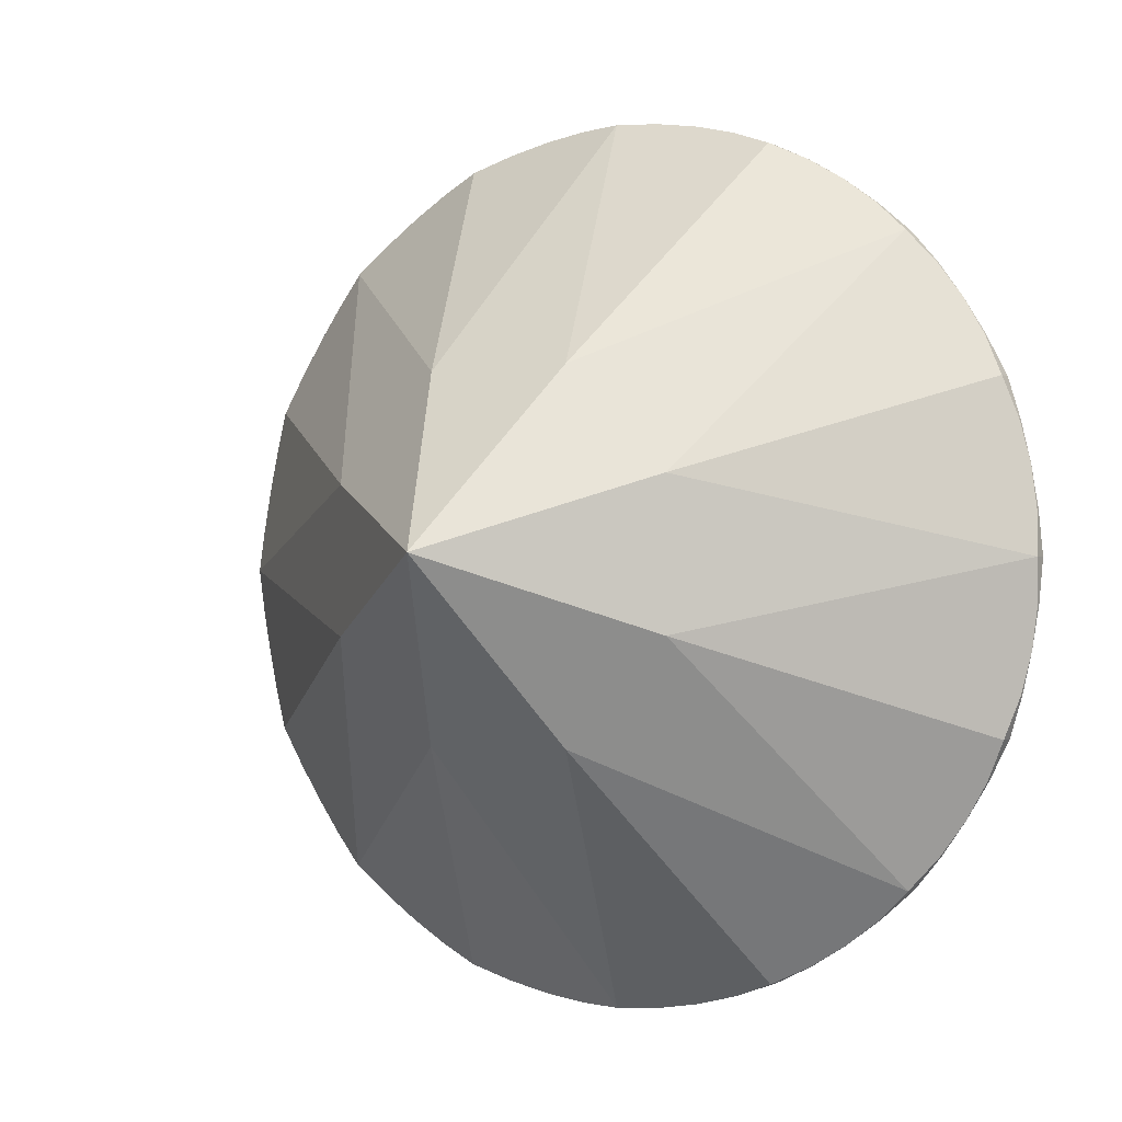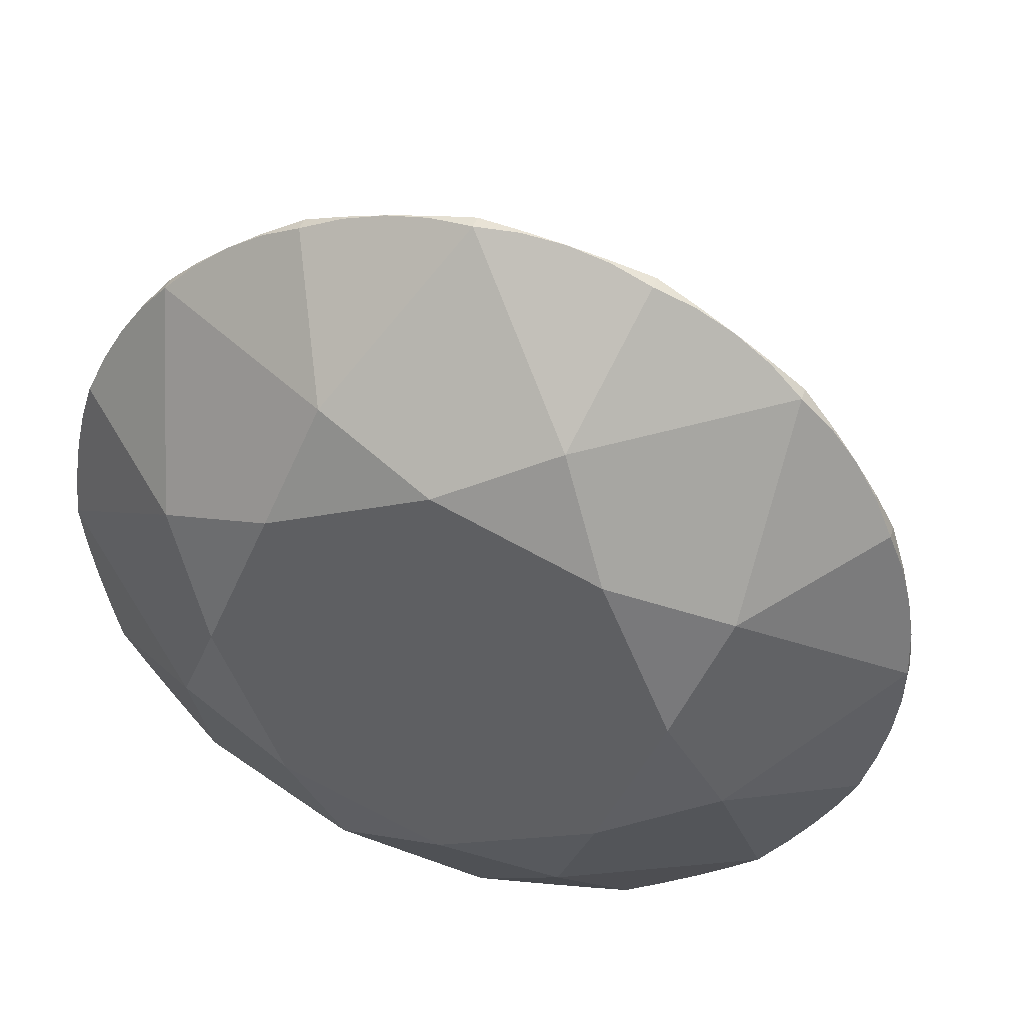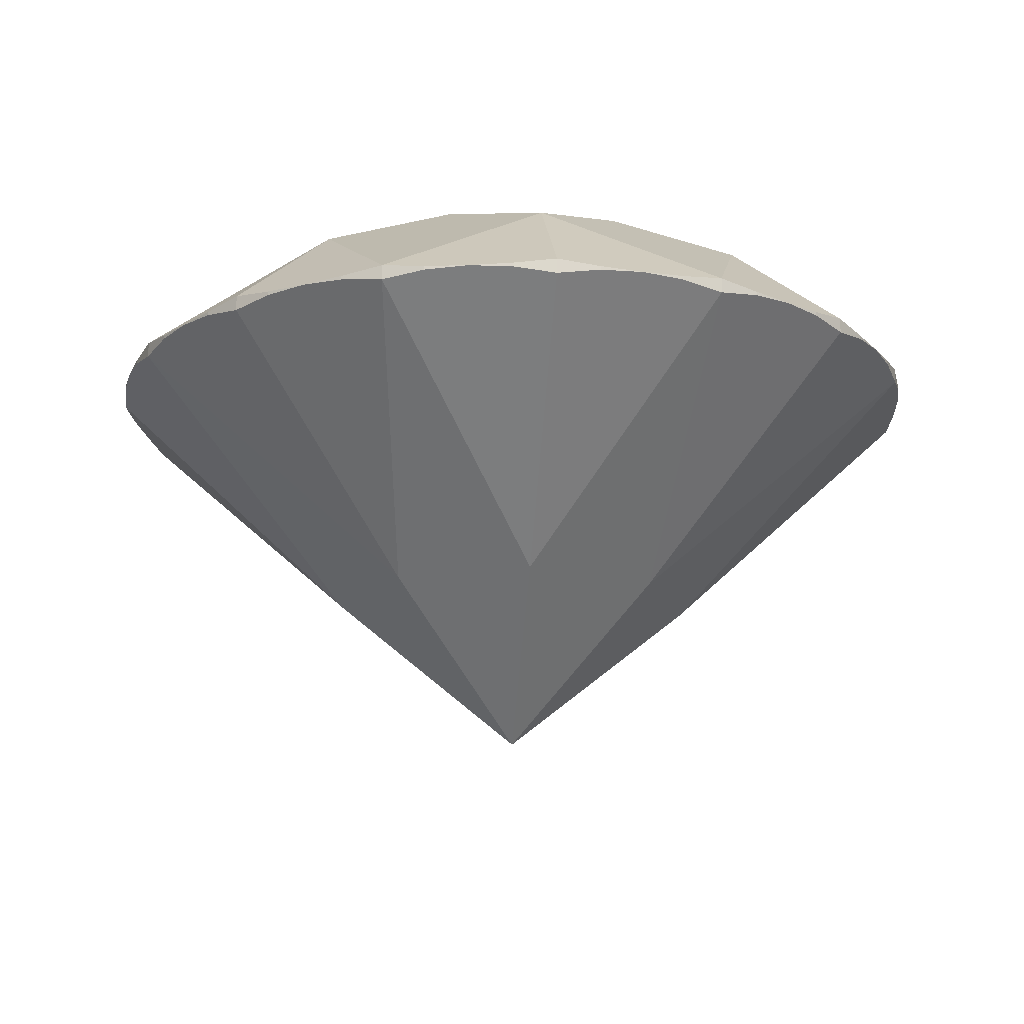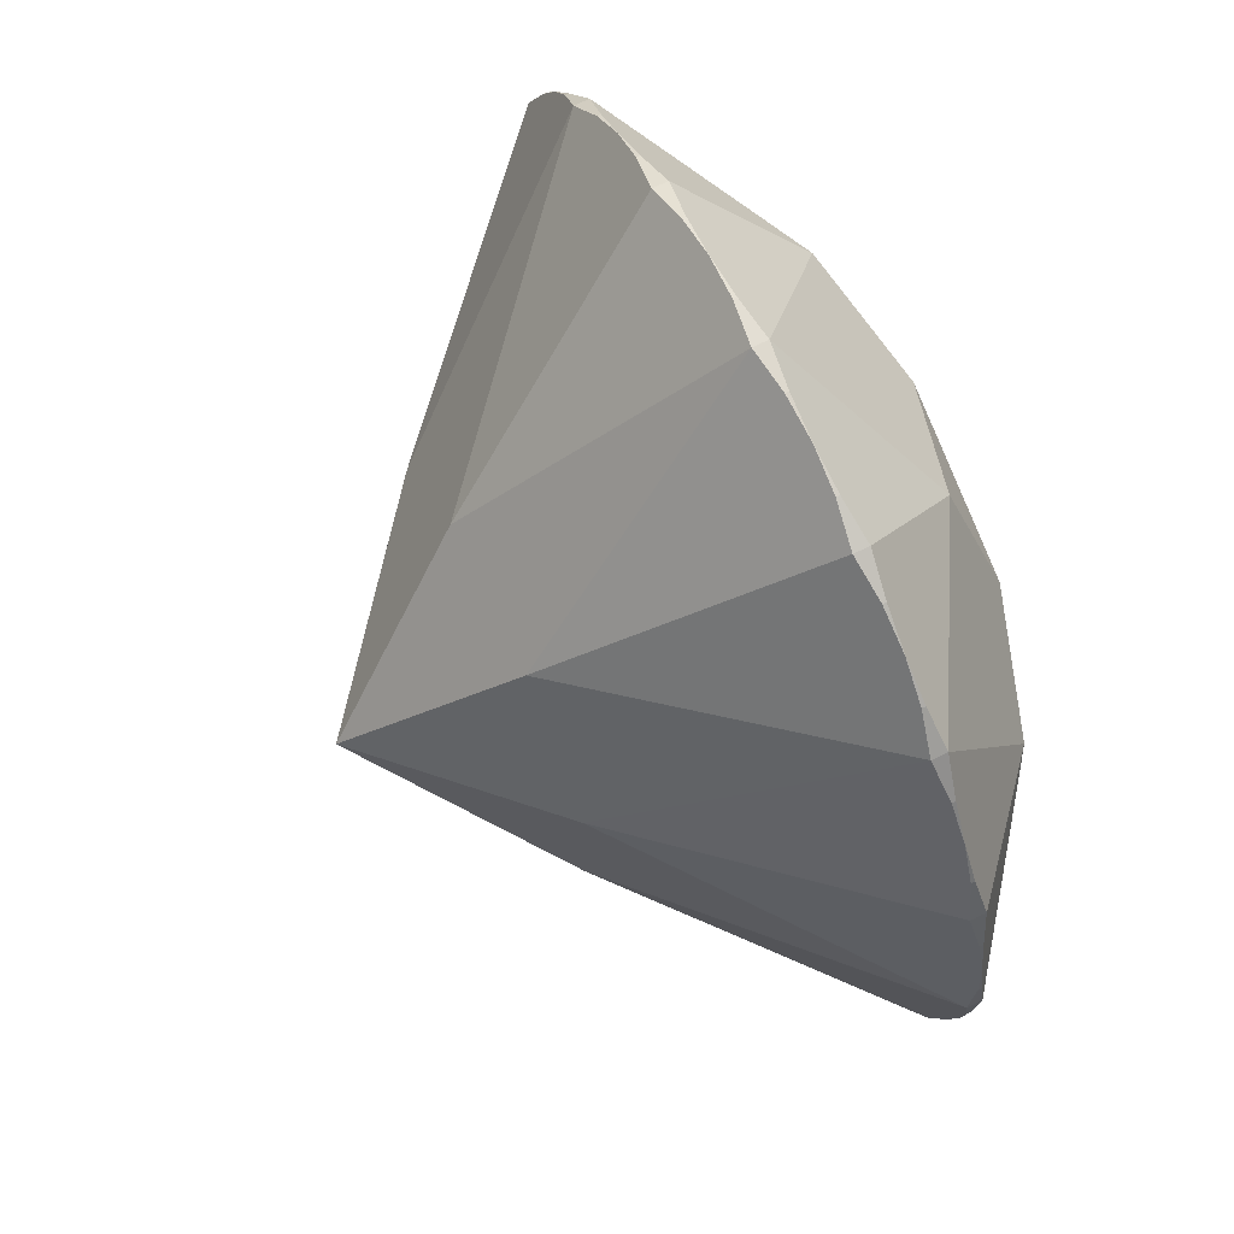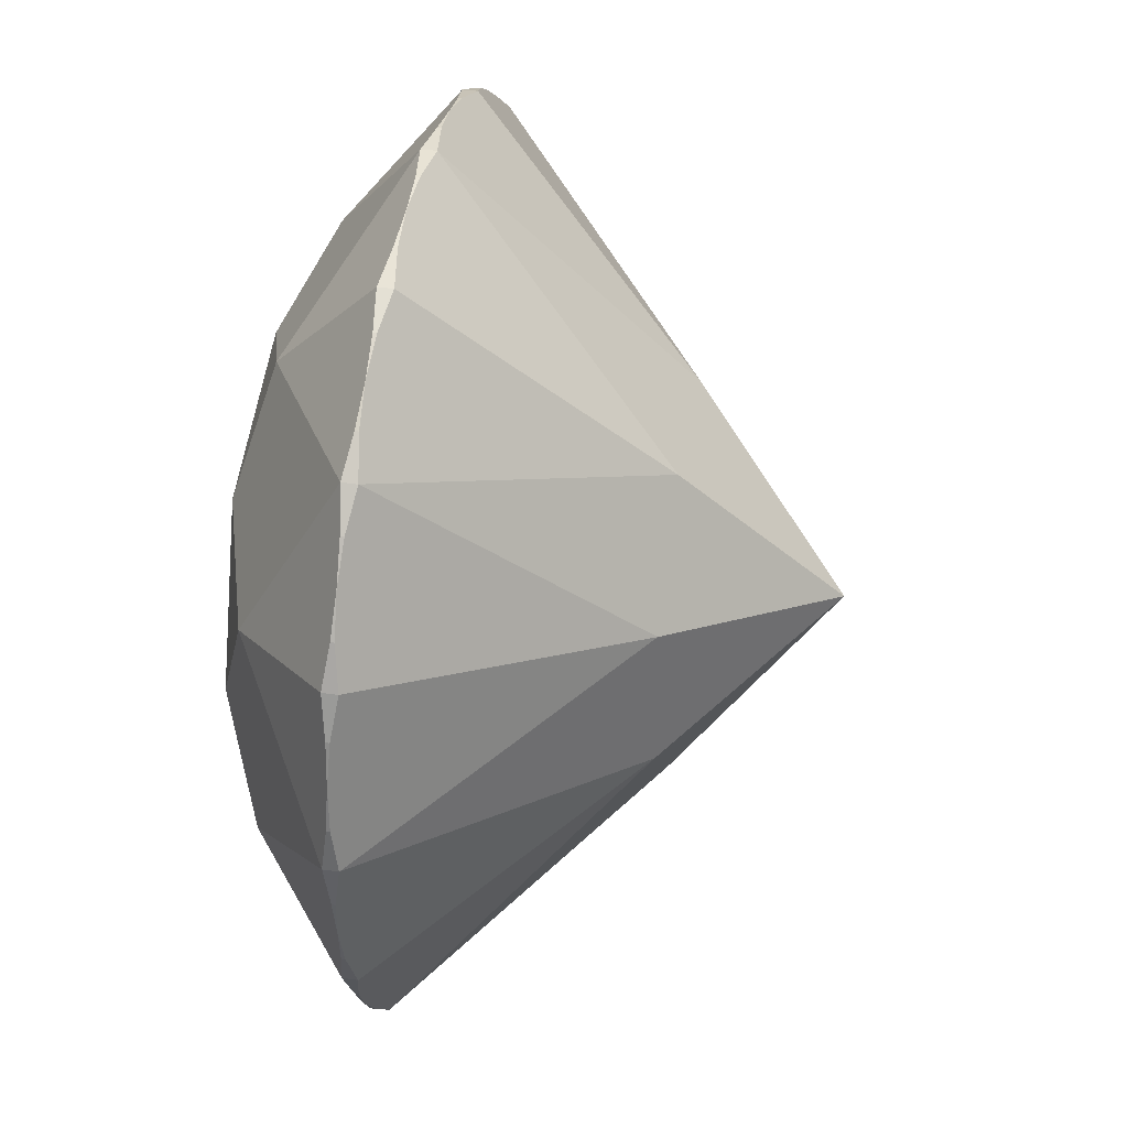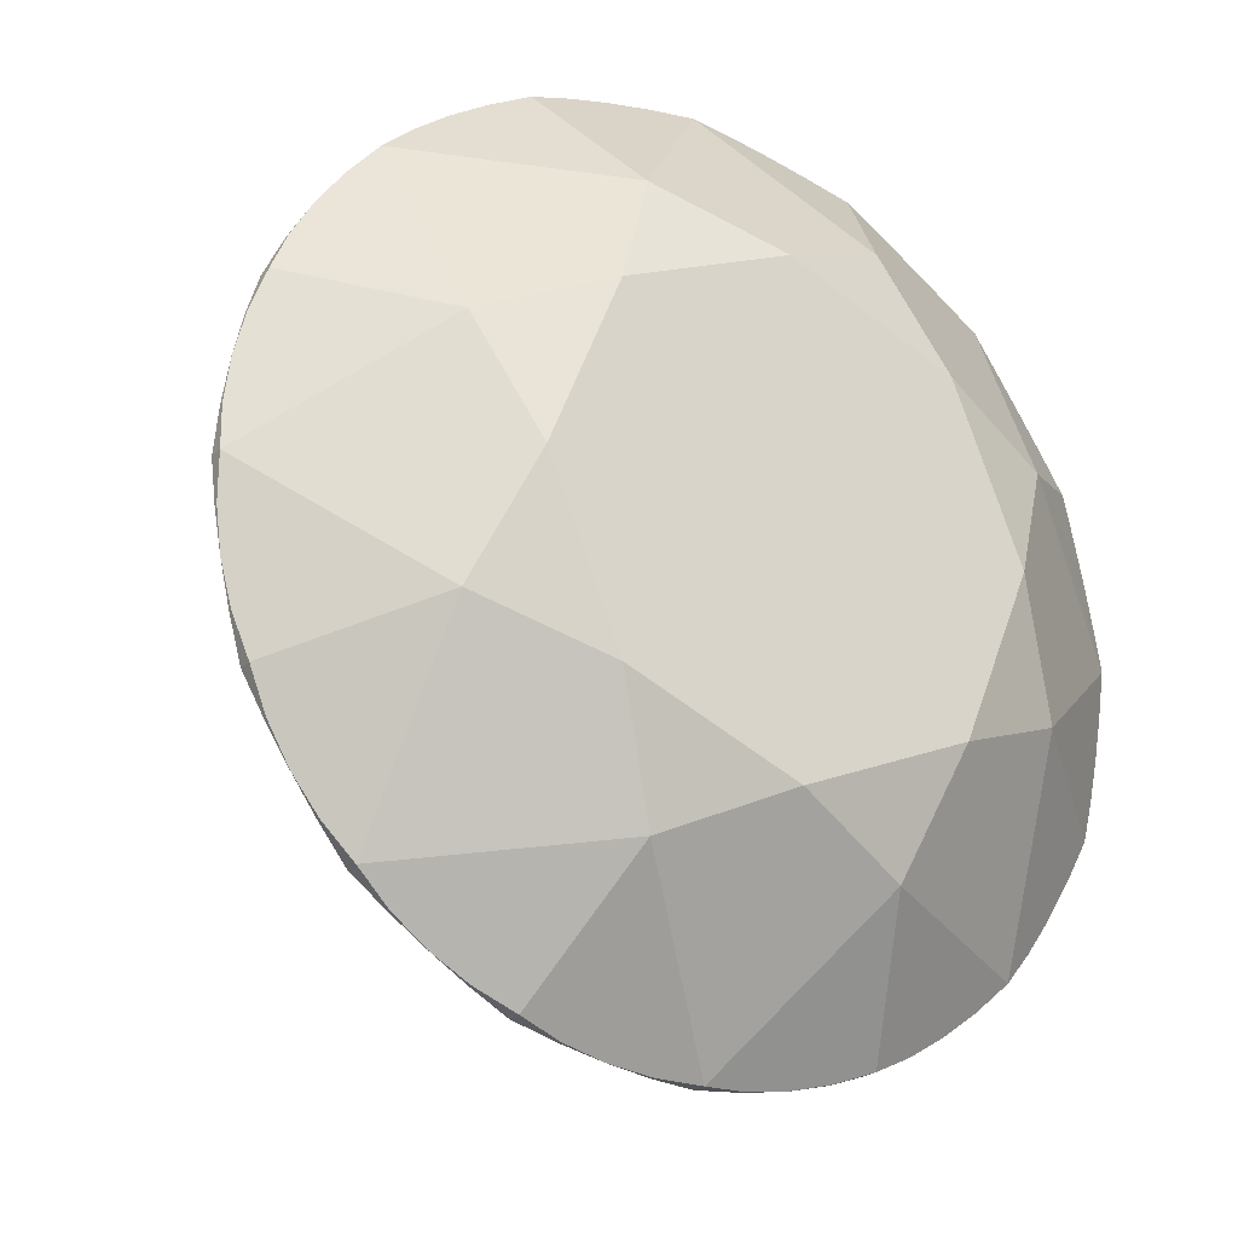
<metadata>
{"format":"obj","ext":"obj","renderer":"f3d","projection":"perspective","resolution":1024,"background":"white","views":[{"elev":-1.9,"azim":30.2,"up":"+Z"},{"elev":40.3,"azim":-163.7,"up":"+Z"},{"elev":-16.7,"azim":16.8,"up":"+Y"},{"elev":69.4,"azim":64.2,"up":"+Z"},{"elev":38.7,"azim":-79.6,"up":"+Z"},{"elev":-22.5,"azim":147.9,"up":"+Z"}]}
</metadata>
<code>
o diamondwhite_dmesh
v 1 0.8605 0
v 0.9239 0.8605 -0.3827
v 0.7071 0.8605 -0.7071
v 0.3827 0.8605 -0.9239
v -0 0.8605 -1
v -0.3827 0.8605 -0.9239
v -0.7071 0.8605 -0.7071
v -0.9239 0.8605 -0.3827
v -1 0.8605 0
v -0.9239 0.8605 0.3827
v -0.7071 0.8605 0.7071
v -0.3827 0.8605 0.9239
v 0 0.8605 1
v 0.3827 0.8605 0.9239
v 0.7071 0.8605 0.7071
v 0.9239 0.8605 0.3827
v 1 0.8945 0
v 0.9239 0.8945 -0.3827
v 0.7071 0.8945 -0.7071
v 0.3827 0.8945 -0.9239
v -0 0.8945 -1
v -0.3827 0.8945 -0.9239
v -0.7071 0.8945 -0.7071
v -0.9239 0.8945 -0.3827
v -1 0.8945 0
v -0.9239 0.8945 0.3827
v -0.7071 0.8945 0.7071
v -0.3827 0.8945 0.9239
v 0 0.8945 1
v 0.3827 0.8945 0.9239
v 0.7071 0.8945 0.7071
v 0.9239 0.8945 0.3827
v 0.9808 0.8783 -0.1951
v 0.8315 0.8783 -0.5556
v 0.5556 0.8783 -0.8315
v 0.1951 0.8783 -0.9808
v -0.1951 0.8783 -0.9808
v -0.5556 0.8783 -0.8315
v -0.8315 0.8783 -0.5556
v -0.9808 0.8783 -0.1951
v -0.9808 0.8783 0.1951
v -0.8315 0.8783 0.5556
v -0.5556 0.8783 0.8315
v -0.1951 0.8783 0.9808
v 0.1951 0.8783 0.9808
v 0.5556 0.8783 0.8315
v 0.8315 0.8783 0.5556
v 0.9808 0.8783 0.1951
v 0.9808 0.8786 -0.1951
v 0.8315 0.8786 -0.5556
v 0.5556 0.8786 -0.8315
v 0.1951 0.8786 -0.9808
v -0.1951 0.8786 -0.9808
v -0.5556 0.8786 -0.8315
v -0.8315 0.8786 -0.5556
v -0.9808 0.8786 -0.1951
v -0.9808 0.8786 0.1951
v -0.8315 0.8786 0.5556
v -0.5556 0.8786 0.8315
v -0.1951 0.8786 0.9808
v 0.1951 0.8786 0.9808
v 0.5556 0.8786 0.8315
v 0.8315 0.8786 0.5556
v 0.9808 0.8786 0.1951
v 0.9952 0.8739 -0.09802
v 0.9569 0.8739 -0.2903
v 0.8819 0.8739 -0.4714
v 0.773 0.8739 -0.6344
v 0.6344 0.8739 -0.773
v 0.4714 0.8739 -0.8819
v 0.2903 0.8739 -0.9569
v 0.09802 0.8739 -0.9952
v -0.09802 0.8739 -0.9952
v -0.2903 0.8739 -0.9569
v -0.4714 0.8739 -0.8819
v -0.6344 0.8739 -0.773
v -0.773 0.8739 -0.6344
v -0.8819 0.8739 -0.4714
v -0.9569 0.8739 -0.2903
v -0.9952 0.8739 -0.09802
v -0.9952 0.8739 0.09802
v -0.9569 0.8739 0.2903
v -0.8819 0.8739 0.4714
v -0.773 0.8739 0.6344
v -0.6344 0.8739 0.773
v -0.4714 0.8739 0.8819
v -0.2903 0.8739 0.9569
v -0.09802 0.8739 0.9952
v 0.09802 0.8739 0.9952
v 0.2903 0.8739 0.9569
v 0.4714 0.8739 0.8819
v 0.6344 0.8739 0.773
v 0.773 0.8739 0.6344
v 0.8819 0.8739 0.4714
v 0.9569 0.8739 0.2903
v 0.9952 0.8739 0.09802
v 0.9952 0.8825 -0.09802
v 0.9569 0.8825 -0.2903
v 0.8819 0.8825 -0.4714
v 0.773 0.8825 -0.6344
v 0.6344 0.8825 -0.773
v 0.4714 0.8825 -0.8819
v 0.2903 0.8825 -0.9569
v 0.09802 0.8825 -0.9952
v -0.09802 0.8825 -0.9952
v -0.2903 0.8825 -0.9569
v -0.4714 0.8825 -0.8819
v -0.6344 0.8825 -0.773
v -0.773 0.8825 -0.6344
v -0.8819 0.8825 -0.4714
v -0.9569 0.8825 -0.2903
v -0.9952 0.8825 -0.09802
v -0.9952 0.8825 0.09802
v -0.9569 0.8825 0.2903
v -0.8819 0.8825 0.4714
v -0.773 0.8825 0.6344
v -0.6344 0.8825 0.773
v -0.4714 0.8825 0.8819
v -0.2903 0.8825 0.9569
v -0.09802 0.8825 0.9952
v 0.09802 0.8825 0.9952
v 0.2903 0.8825 0.9569
v 0.4714 0.8825 0.8819
v 0.6344 0.8825 0.773
v 0.773 0.8825 0.6344
v 0.8819 0.8825 0.4714
v 0.9569 0.8825 0.2903
v 0.9952 0.8825 0.09802
v 0.6475 1.137 -0.2682
v 0.2682 1.137 -0.6475
v -0.2682 1.137 -0.6475
v -0.6475 1.137 -0.2682
v -0.6475 1.137 0.2682
v -0.2682 1.137 0.6475
v 0.2682 1.137 0.6475
v 0.6475 1.137 0.2682
v 0.53 1.218 0
v 0.3748 1.218 -0.3748
v -0 1.218 -0.53
v -0.3748 1.218 -0.3748
v -0.53 1.218 0
v -0.3748 1.218 0.3748
v 0 1.218 0.53
v 0.3748 1.218 0.3748
v 0.4 0.3433 -0.1657
v 0.1657 0.3433 -0.4
v -0.1657 0.3433 -0.4
v -0.4 0.3433 -0.1657
v -0.4 0.3433 0.1657
v -0.1657 0.3433 0.4
v 0.1657 0.3433 0.4
v 0.4 0.3433 0.1657
v 0 -0.00152 0
f 1 65 97 17
f 1 17 128 96
f 2 67 99 18
f 2 18 98 66
f 3 69 101 19
f 3 19 100 68
f 4 71 103 20
f 4 20 102 70
f 5 73 105 21
f 5 21 104 72
f 6 75 107 22
f 6 22 106 74
f 7 77 109 23
f 7 23 108 76
f 8 79 111 24
f 8 24 110 78
f 9 81 113 25
f 9 25 112 80
f 10 83 115 26
f 10 26 114 82
f 11 85 117 27
f 11 27 116 84
f 12 87 119 28
f 12 28 118 86
f 13 89 121 29
f 13 29 120 88
f 14 91 123 30
f 14 30 122 90
f 15 93 125 31
f 15 31 124 92
f 16 95 127 32
f 16 32 126 94
f 33 49 97 65
f 33 66 98 49
f 34 50 99 67
f 34 68 100 50
f 35 51 101 69
f 35 70 102 51
f 36 52 103 71
f 36 72 104 52
f 37 53 105 73
f 37 74 106 53
f 38 54 107 75
f 38 76 108 54
f 39 55 109 77
f 39 78 110 55
f 40 56 111 79
f 40 80 112 56
f 41 57 113 81
f 41 82 114 57
f 42 58 115 83
f 42 84 116 58
f 43 59 117 85
f 43 86 118 59
f 44 60 119 87
f 44 88 120 60
f 45 61 121 89
f 45 90 122 61
f 46 62 123 91
f 46 92 124 62
f 47 63 125 93
f 47 94 126 63
f 48 64 127 95
f 48 96 128 64
f 17 136 32 127 64 128
f 31 125 63 126 32 136
f 18 99 50 100 19 129
f 18 129 17 97 49 98
f 20 103 52 104 21 130
f 20 130 19 101 51 102
f 22 107 54 108 23 131
f 22 131 21 105 53 106
f 24 111 56 112 25 132
f 24 132 23 109 55 110
f 26 115 58 116 27 133
f 26 133 25 113 57 114
f 28 119 60 120 29 134
f 28 134 27 117 59 118
f 30 123 62 124 31 135
f 30 135 29 121 61 122
f 137 129 138
f 138 129 19 130
f 138 130 139
f 139 130 21 131
f 139 131 140
f 140 131 23 132
f 140 132 141
f 141 132 25 133
f 141 133 142
f 142 133 27 134
f 142 134 143
f 143 134 29 135
f 143 135 144
f 144 135 31 136
f 144 136 137
f 17 129 137 136
f 137 138 139 140 141 142 143 144
f 1 145 2 66 33 65
f 1 96 48 95 16 152
f 3 146 4 70 35 69
f 3 68 34 67 2 145
f 5 147 6 74 37 73
f 5 72 36 71 4 146
f 7 148 8 78 39 77
f 7 76 38 75 6 147
f 9 149 10 82 41 81
f 9 80 40 79 8 148
f 11 150 12 86 43 85
f 11 84 42 83 10 149
f 13 151 14 90 45 89
f 13 88 44 87 12 150
f 15 152 16 94 47 93
f 15 92 46 91 14 151
f 1 152 153 145
f 3 145 153 146
f 5 146 153 147
f 7 147 153 148
f 9 148 153 149
f 11 149 153 150
f 13 150 153 151
f 15 151 153 152

</code>
